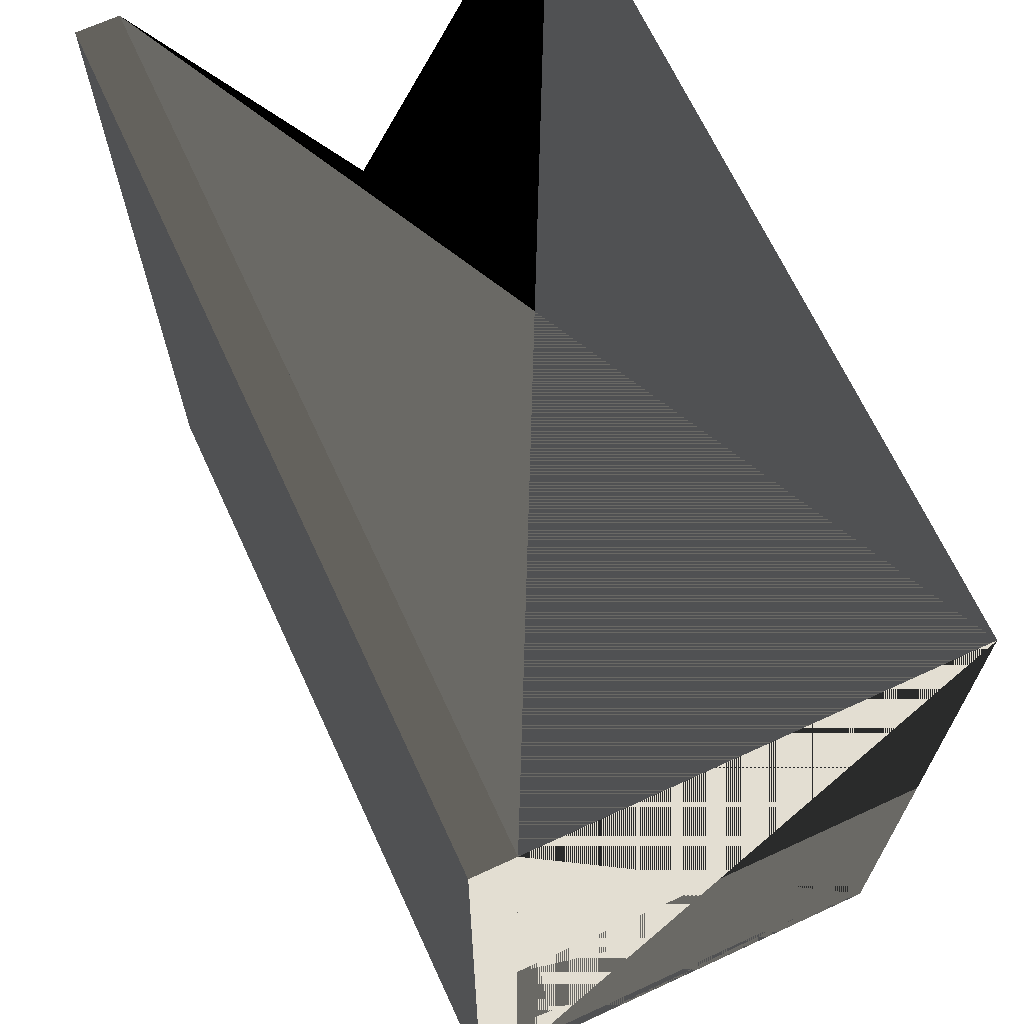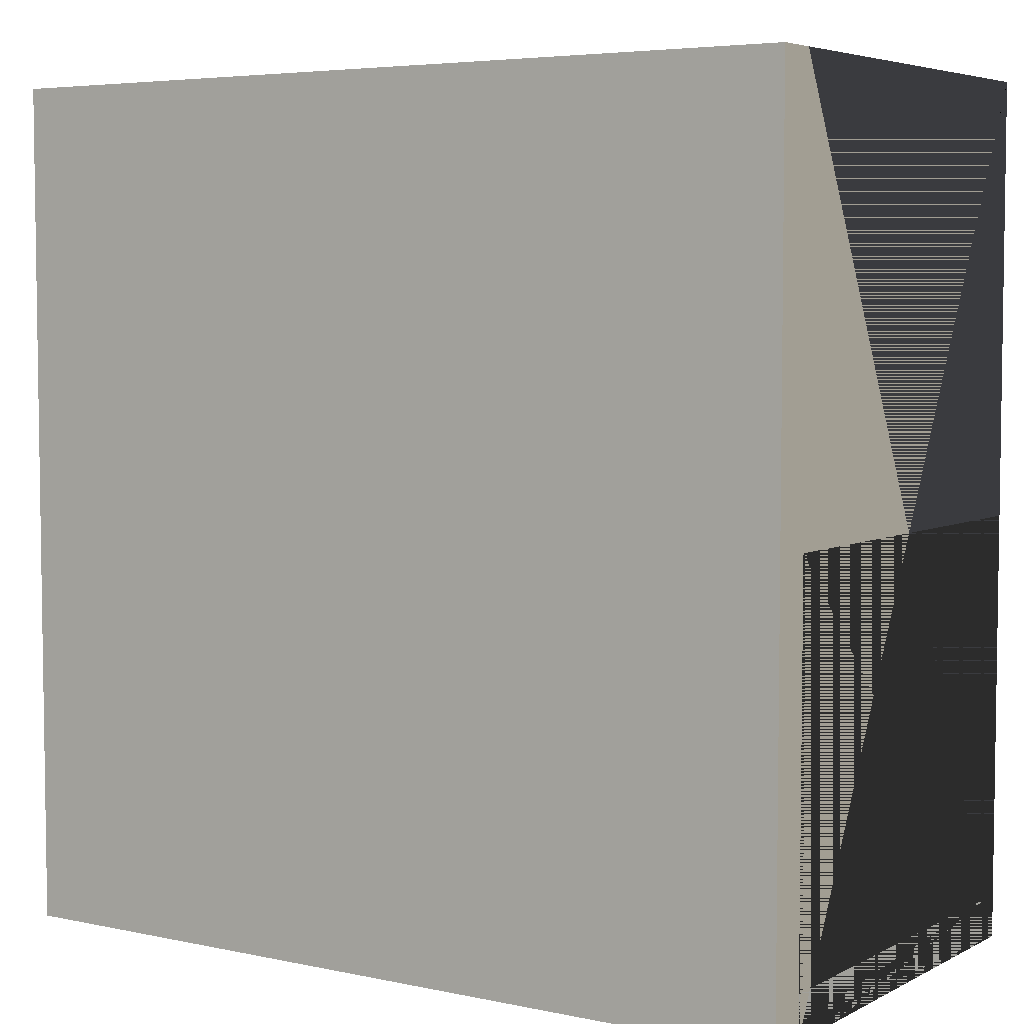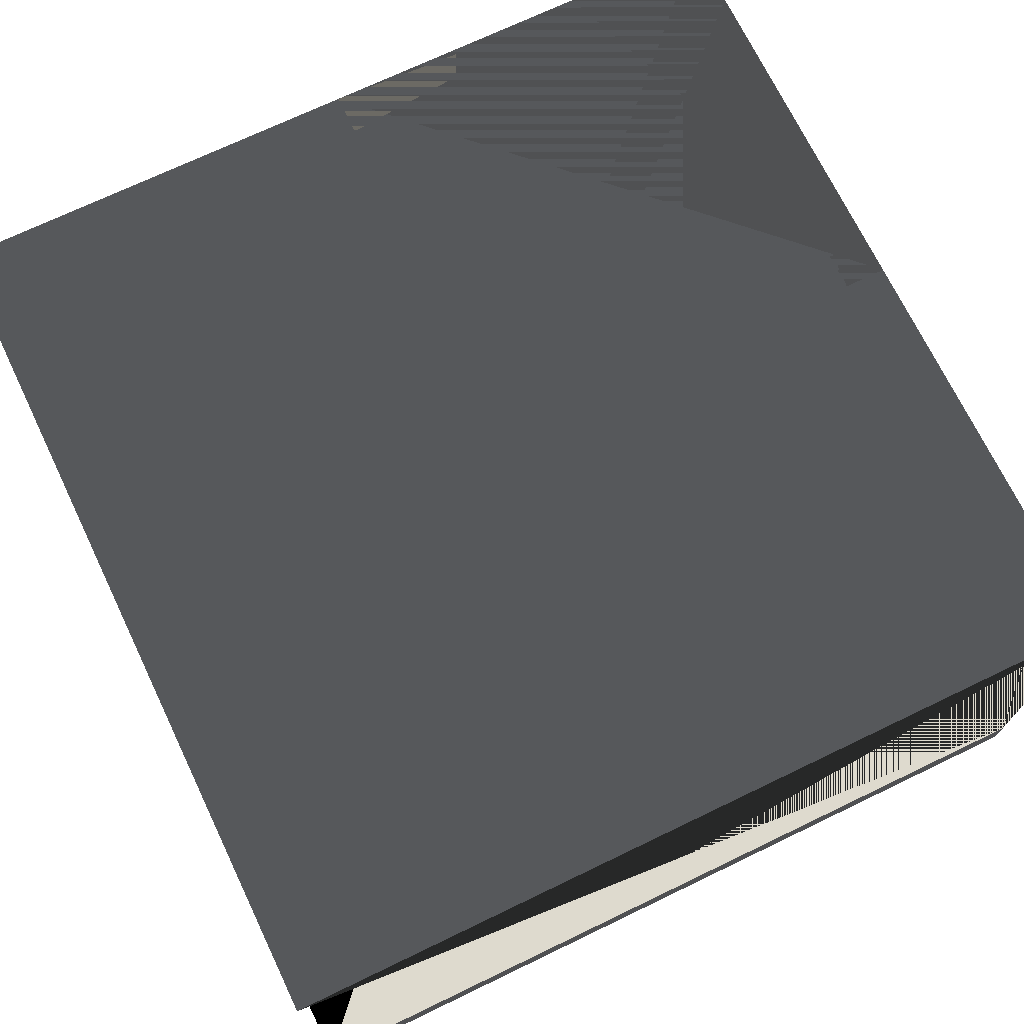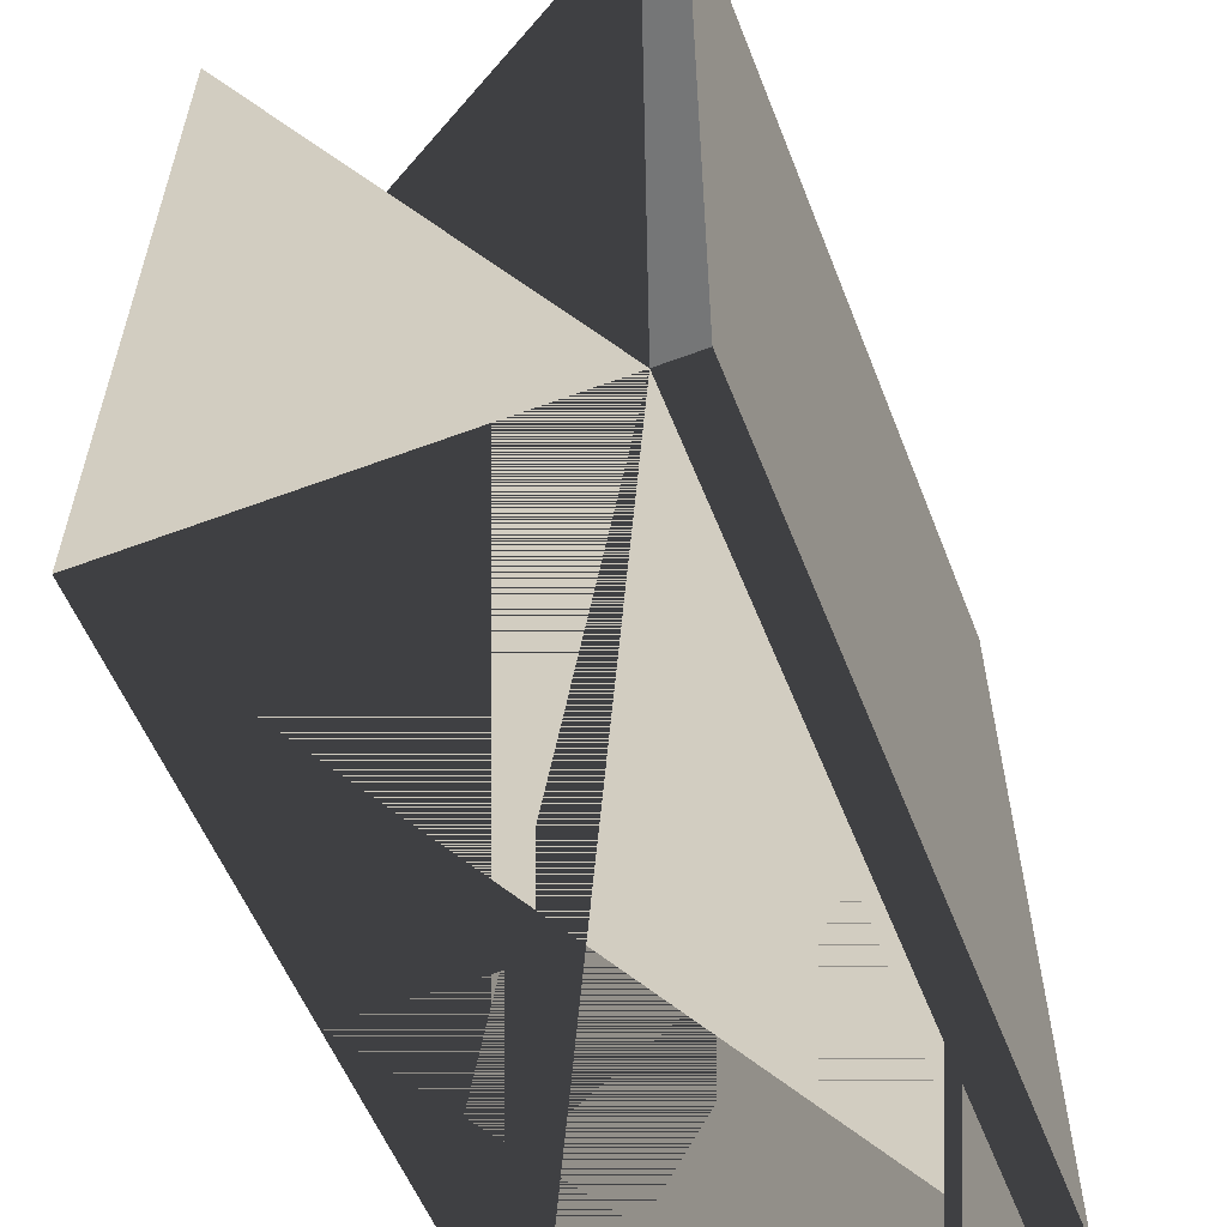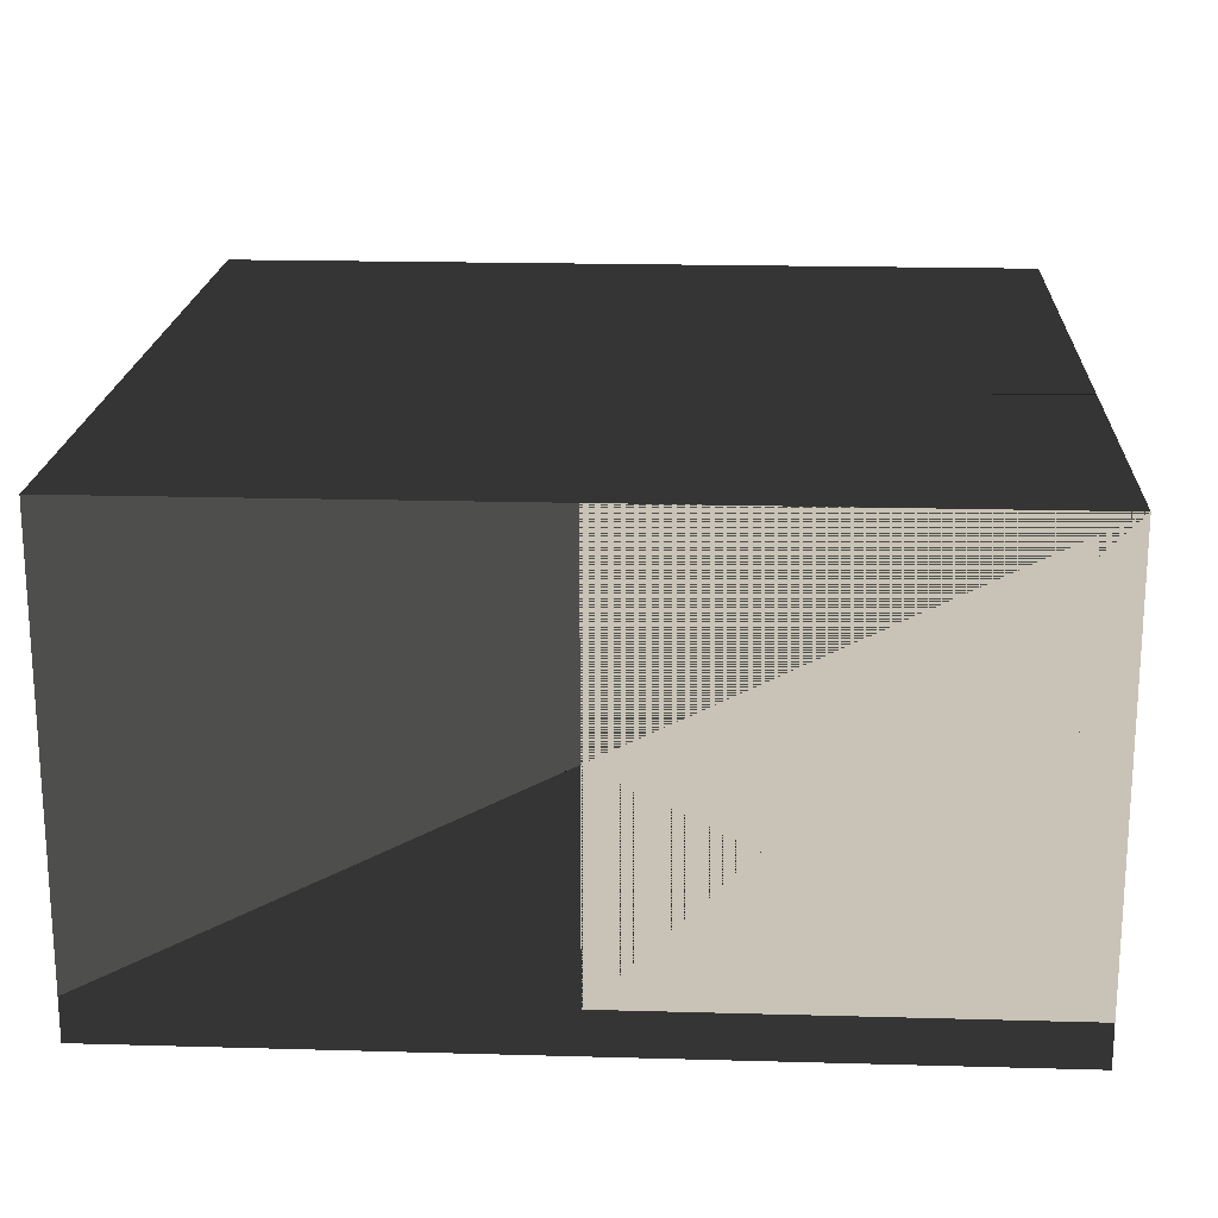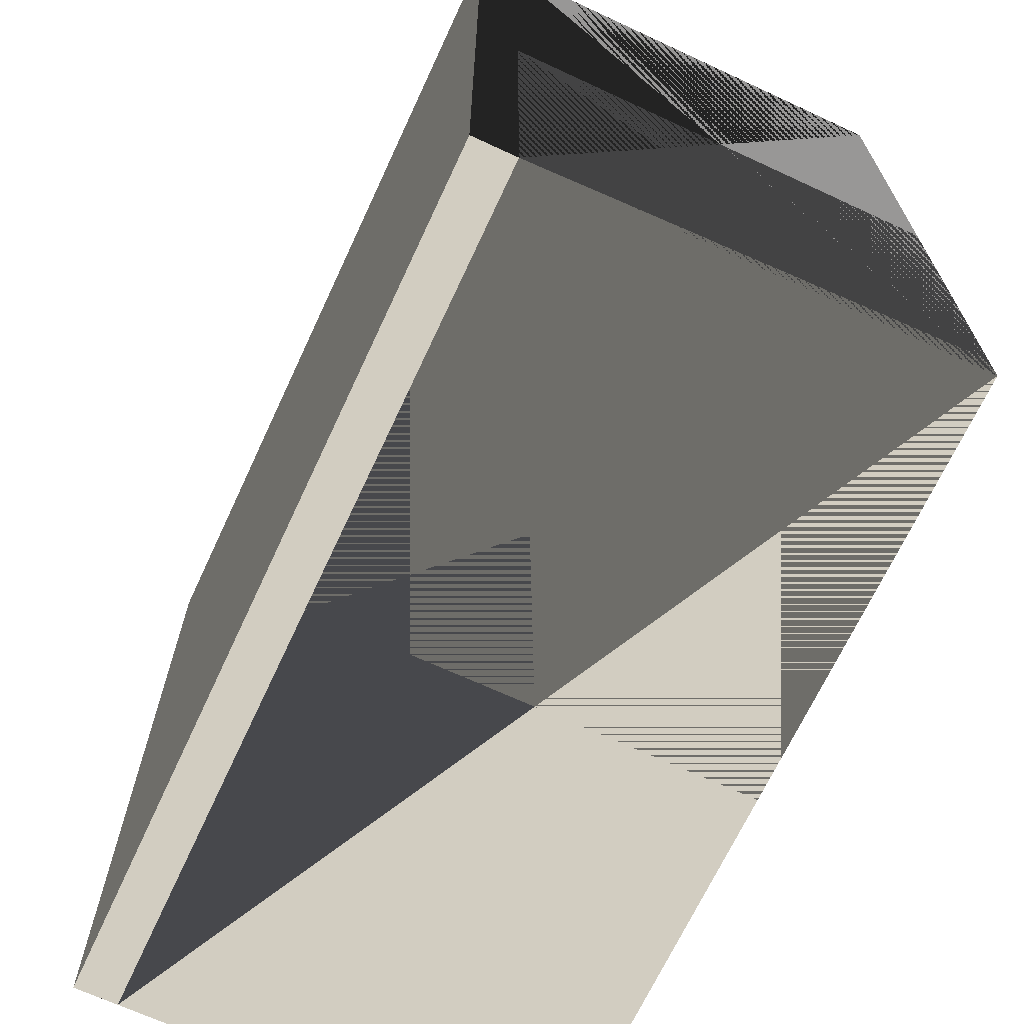
<metadata>
{"format":"obj","ext":"obj","renderer":"f3d","projection":"perspective","resolution":1024,"background":"white","views":[{"elev":67.5,"azim":-114.8,"up":"+Y"},{"elev":5.1,"azim":-146.3,"up":"+Y"},{"elev":71.2,"azim":154.3,"up":"+Z"},{"elev":-56.7,"azim":111.4,"up":"+Y"},{"elev":19.4,"azim":-87.0,"up":"+Z"},{"elev":-68.3,"azim":-114.9,"up":"+Y"}]}
</metadata>
<code>
v 0 0 0.5
v 1 0 0.5
v 1 0 -0.5
v 0 0 -0.5
v 0 0.1 0.5
v 1 0.1 0.5
v 1 0.1 -0.5
v 0 0.1 -0.5
v 0 0 0.5
v 0 1 0.5
v 0 1 -0.5
v 0 0 -0.5
v 0.1 0 0.5
v 0.1 1 0.5
v 0.1 1 -0.5
v 0.1 0 -0.5
f 1 2 3 4
f 5 6 7 8
f 5 1 4 8
f 6 2 3 7
f 4 8 7 3
f 1 5 6 2
f 9 10 11 12
f 13 14 15 16
f 13 9 12 16
f 14 10 11 15
f 12 16 15 11
f 9 13 14 10
v 0 0 -0.5
v 2 0 -0.5
v 2 0 -0.6
v 0 0 -0.6
v 0 2 -0.5
v 2 2 -0.5
v 2 2 -0.6
v 0 2 -0.6
f 1 2 3 4
f 5 6 7 8
f 5 1 4 8
f 6 2 3 7
f 4 8 7 3
f 1 5 6 2
v 0 0 -0.5
v 0 2 -0.5
v 2 2 0.5
v 2 0 0.5
f 1 2 3 4
v 2 0 -0.5
v 2 2 -0.5
v 0 2 0.5
v 0 0 0.5
f 1 2 3 4
v 0 0 -0.5
v 2 0 -0.5
v 2 2 0.5
v 0 2 0.5
f 1 2 3 4
v 0 2 -0.5
v 2 2 -0.5
v 2 0 0.5
v 0 0 0.5
f 1 2 3 4
v 0 0 0.5
v 0 1 0.5
v 0 1 -0.5
v 0 0 -0.5
f 1 2 3 4
v 0 0 0.5
v 1 0 0.5
v 1 0 -0.5
v 0 0 -0.5
f 1 2 3 4
v 0 0 0
v 0.04 0 0
v 0.04 0.04 0
v 0 0.04 0
f 1 2 3 4
v -1 1 0
v 1 1 0
v 1 -1 0
v -1 -1 0
f 1 2 3 4
v 0 0 0.16
v 0 0.42 0.16
v 0 0.42 -0.5
v 0 0 -0.5
v 0.42 0 0.16
v 0.42 0.42 0.16
v 0.42 0.42 -0.5
v 0.42 0 -0.5
f 1 2 3 4
f 5 6 7 8
f 5 1 4 8
f 6 2 3 7
f 4 8 7 3
f 1 5 6 2
v 0 0 0.5
v 0 4 0.5
v 0 4 -0.5
v 0 0 -0.5
v 0.1 0 0.5
v 0.1 4 0.5
v 0.1 4 -0.5
v 0.1 0 -0.5
f 1 2 3 4
f 5 6 7 8
f 5 1 4 8
f 6 2 3 7
f 4 8 7 3
f 1 5 6 2
v 0 0 0.5
v 0 1 0.5
v 0 1 -0.5
v 0 0 -0.5
f 1 2 3 4
v 0.05195 -0.04426 -1.115
v 0.02558 -0.1183 -1.112
v 0.09965 -0.1446 -1.111
v 0.126 -0.0706 -1.114
v 0.05208 -0.04725 -1.193
v 0.02571 -0.1213 -1.191
v 0.09978 -0.1476 -1.19
v 0.1261 -0.07359 -1.192
v 0.05143 -0.04417 -1.114
v 0.02985 0.03137 -1.117
v -0.04575 0.0098 -1.116
v -0.02417 -0.06574 -1.113
v 0.05156 -0.04716 -1.193
v 0.02998 0.02838 -1.195
v -0.04562 0.00681 -1.195
v -0.02404 -0.06873 -1.192
v 0.235 -0.0926 -1.113
v 0.1915 -0.02718 -1.115
v 0.126 -0.07067 -1.114
v 0.1696 -0.1361 -1.111
v 0.2352 -0.09559 -1.191
v 0.1916 -0.03017 -1.194
v 0.1262 -0.07366 -1.192
v 0.1697 -0.1391 -1.19
v -0.01467 0.09941 -1.114
v 0.02865 0.03381 -1.112
v 0.0942 0.07703 -1.116
v 0.05088 0.1426 -1.117
v -0.01733 0.09633 -1.192
v 0.02599 0.03073 -1.191
v 0.09155 0.07396 -1.195
v 0.04823 0.1396 -1.196
v 0.1687 0.05032 -1.117
v 0.1901 -0.02531 -1.115
v 0.2657 -0.00405 -1.118
v 0.2443 0.07158 -1.12
v 0.1661 0.04724 -1.195
v 0.1874 -0.02839 -1.193
v 0.263 -0.007125 -1.196
v 0.2417 0.0685 -1.199
v 0.1682 0.05033 -1.118
v 0.1947 0.1242 -1.121
v 0.1208 0.1509 -1.12
v 0.09422 0.07697 -1.116
v 0.1655 0.04726 -1.196
v 0.1921 0.1212 -1.2
v 0.1181 0.1478 -1.199
v 0.09157 0.0739 -1.195
f 1 2 3 4
f 5 8 7 6
f 1 5 6 2
f 3 7 8 4
f 5 1 4 8
f 9 10 11 12
f 13 16 15 14
f 9 13 14 10
f 11 15 16 12
f 17 18 19 20
f 21 24 23 22
f 18 22 23 19
f 21 17 20 24
f 25 26 27 28
f 29 32 31 30
f 25 29 30 26
f 26 30 31 27
f 27 31 32 28
f 33 34 35 36
f 37 40 39 38
f 33 37 38 34
f 34 38 39 35
f 37 33 36 40
f 41 42 43 44
f 45 48 47 46
f 42 46 47 43
f 45 41 44 48
f 2 6 7 3
f 10 14 15 11
f 13 9 12 16
f 17 21 22 18
f 19 23 24 20
f 29 25 28 32
f 35 39 40 36
f 41 45 46 42
f 43 47 48 44

</code>
